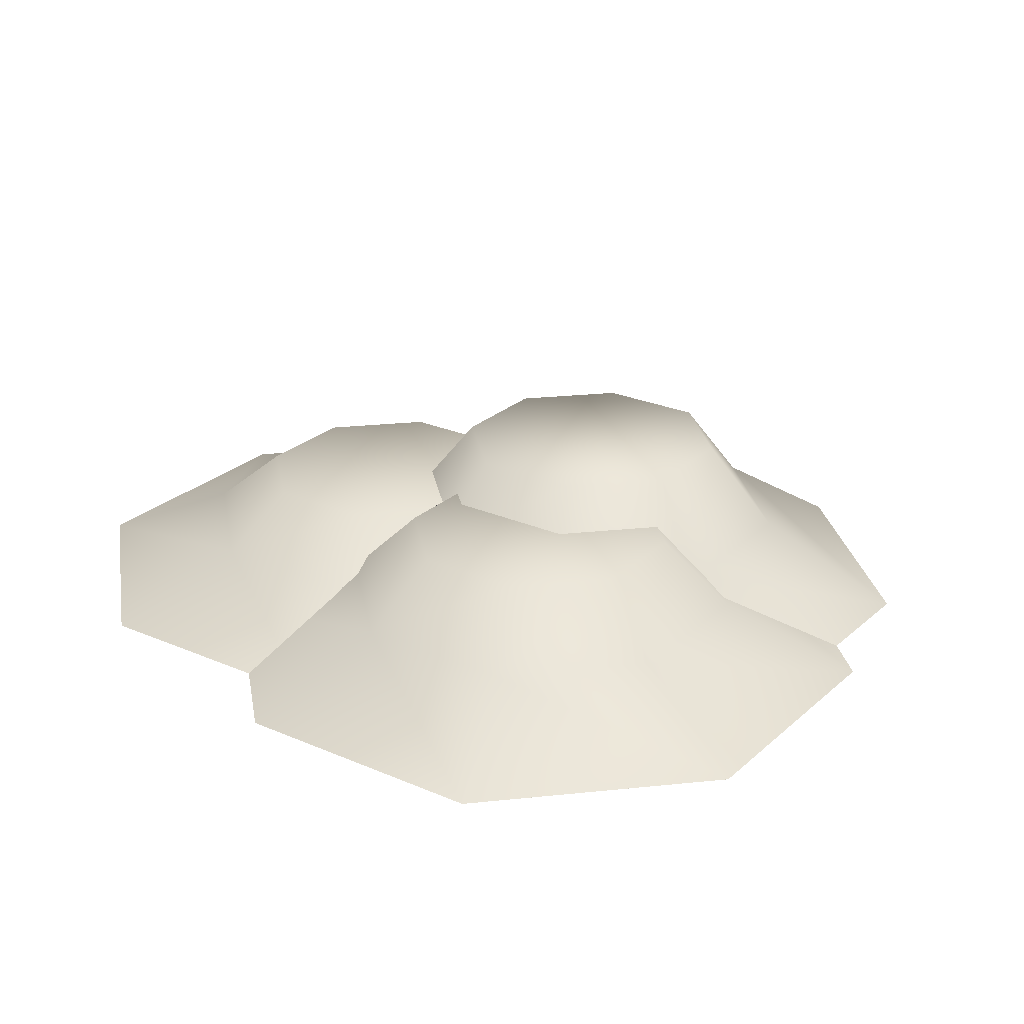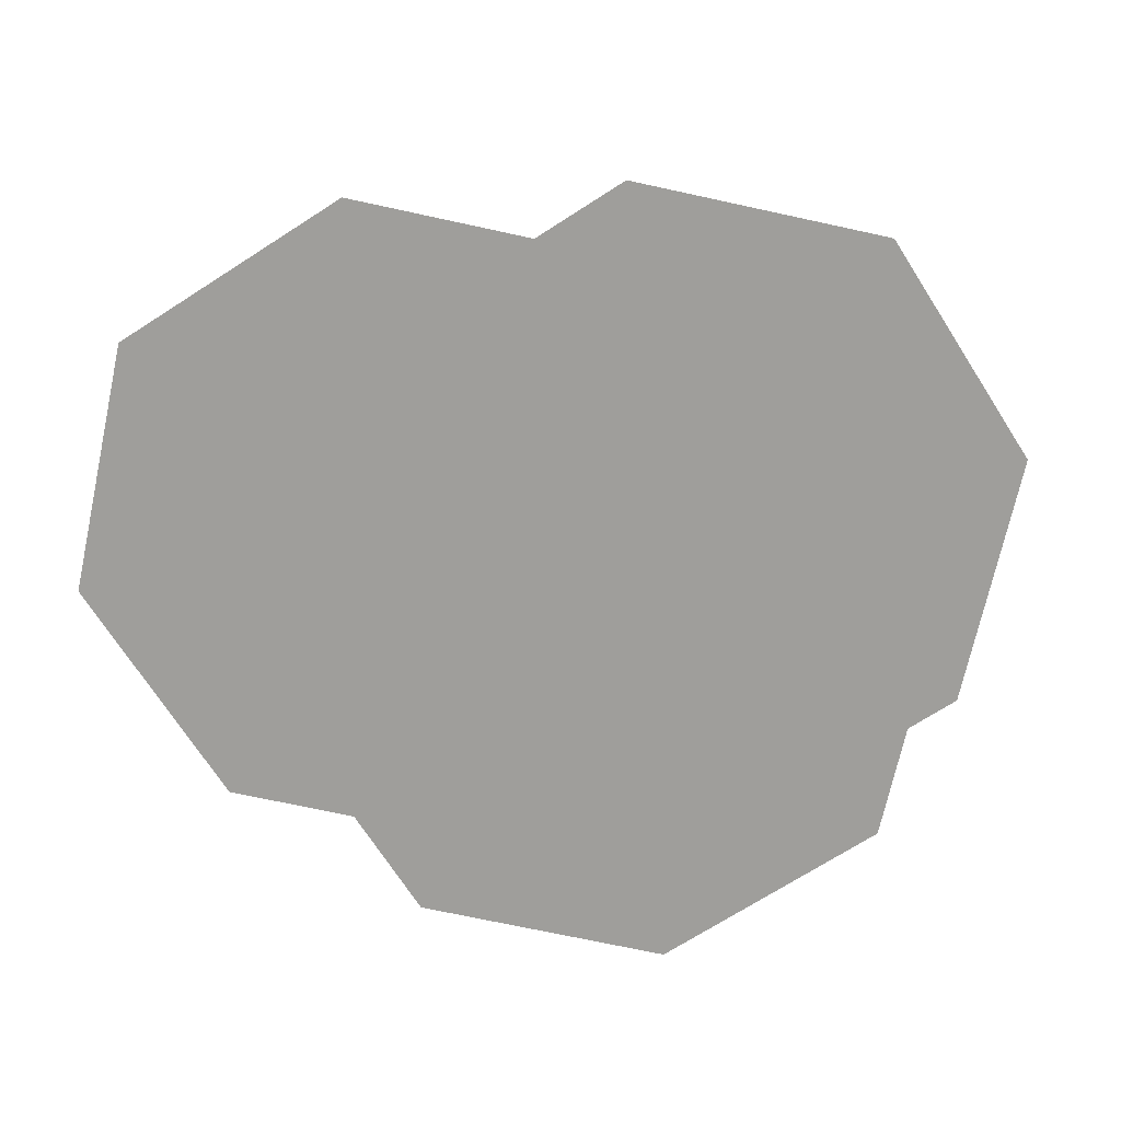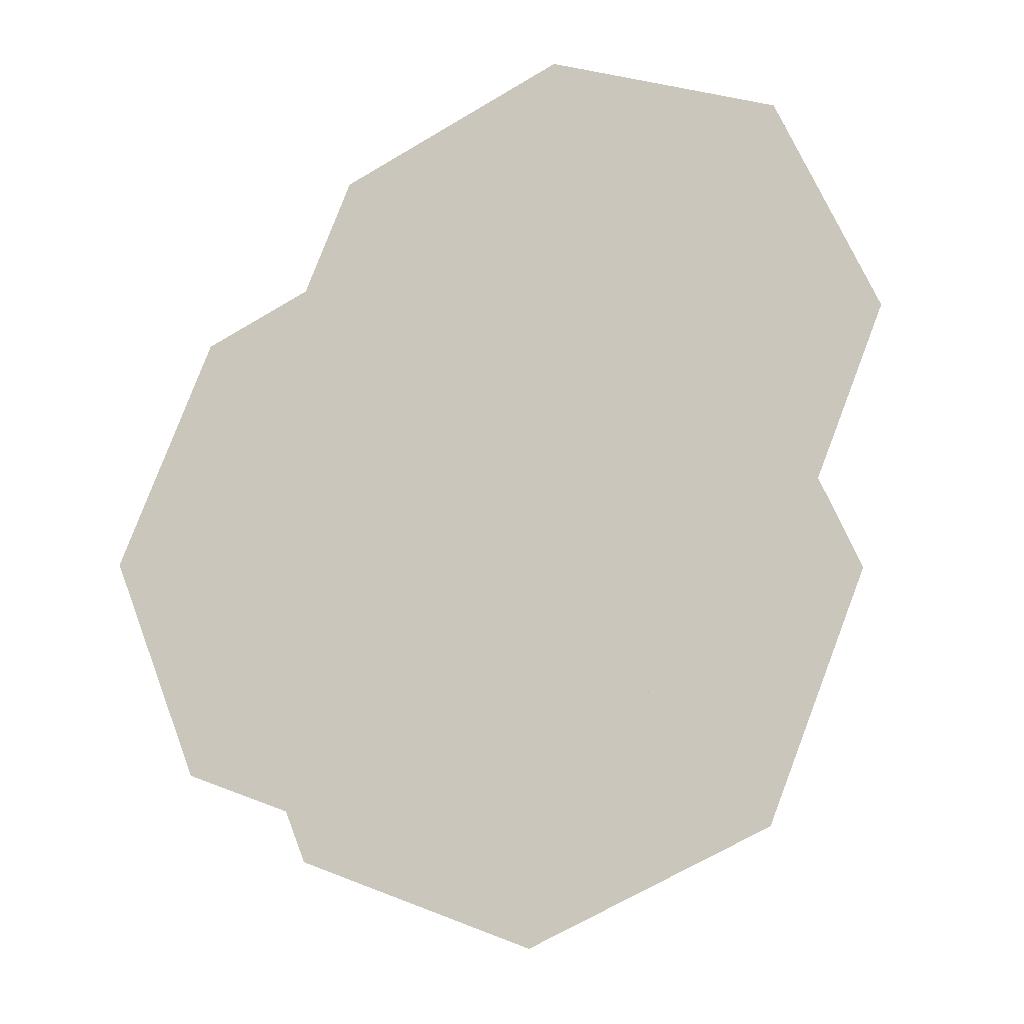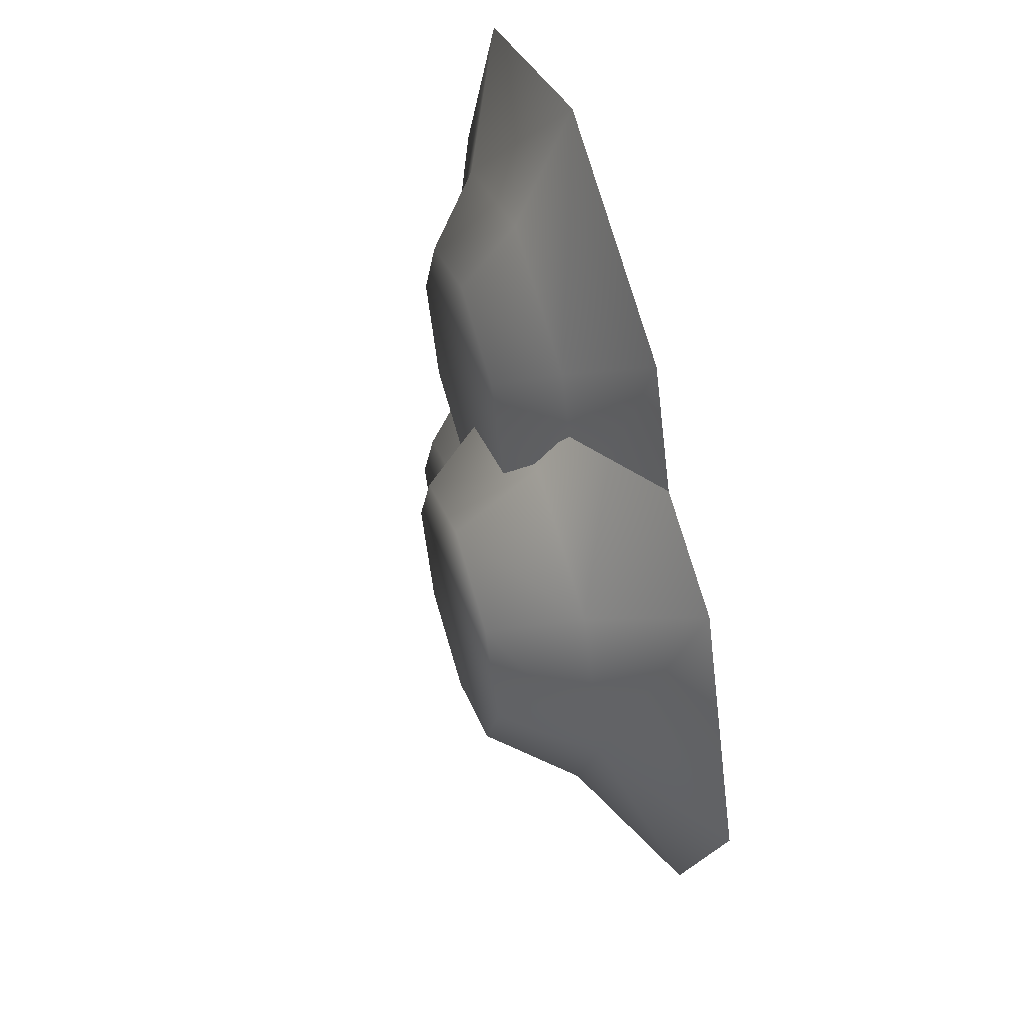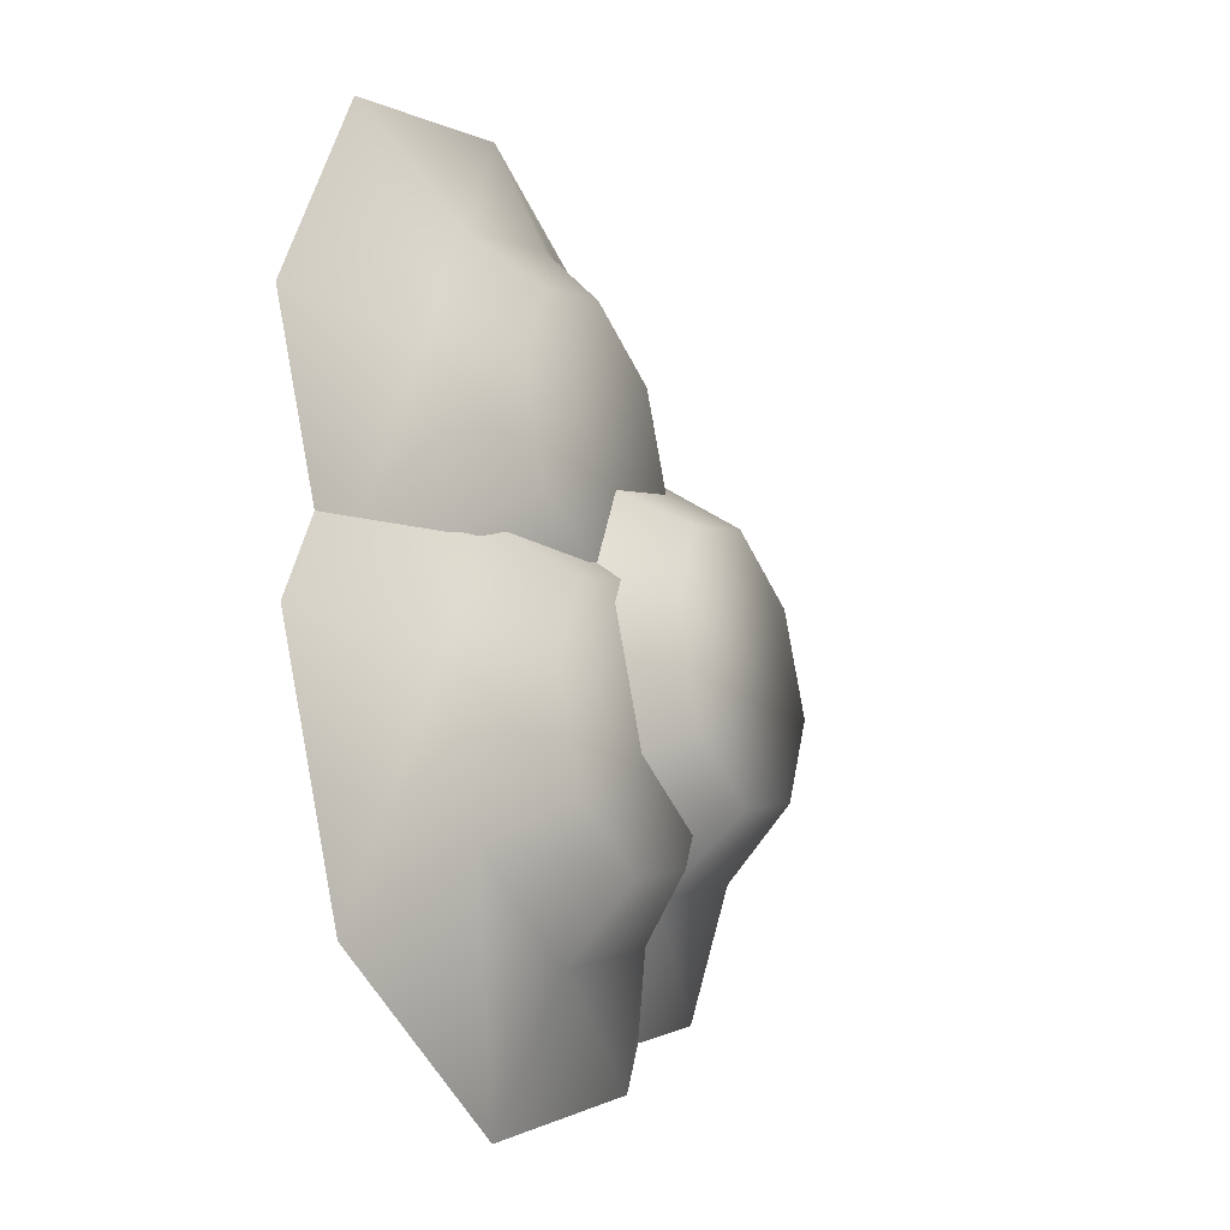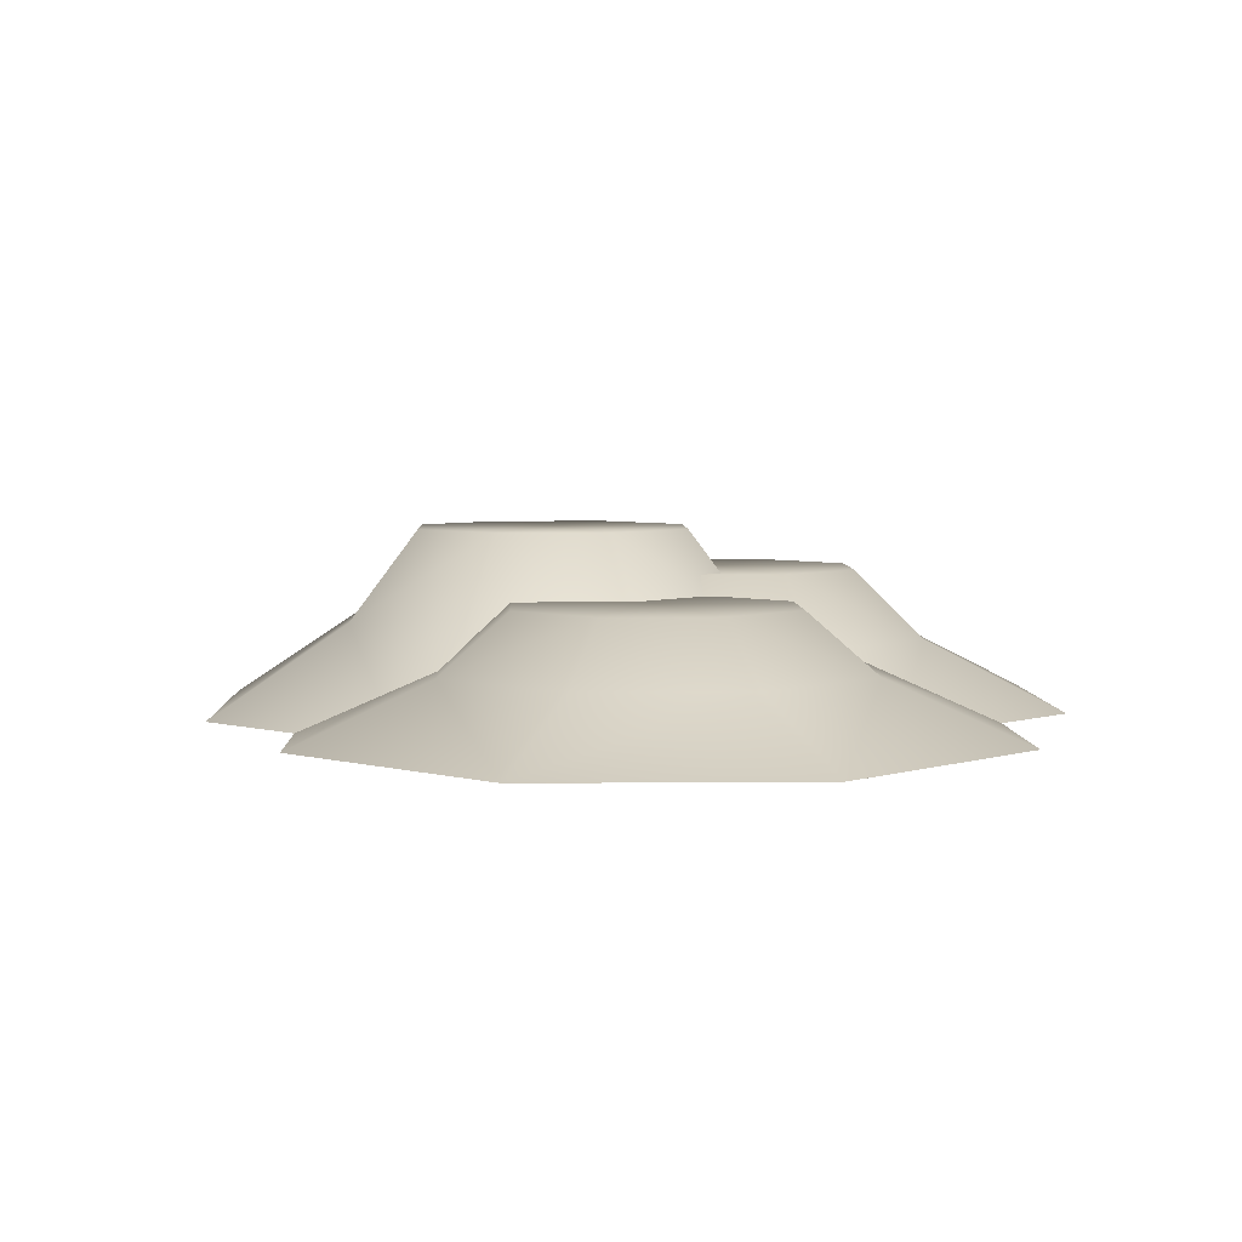
<metadata>
{"format":"obj","ext":"obj","renderer":"f3d","projection":"perspective","resolution":1024,"background":"white","views":[{"elev":25.1,"azim":147.8,"up":"+Y"},{"elev":-70.8,"azim":100.2,"up":"+Y"},{"elev":-19.3,"azim":21.5,"up":"+Z"},{"elev":52.3,"azim":-107.9,"up":"+Z"},{"elev":-25.1,"azim":117.1,"up":"+Z"},{"elev":4.6,"azim":20.7,"up":"+Y"}]}
</metadata>
<code>
g snow-pile
v 0.3033 0 -0.04033 1 1 1
v 0.1862 0 -0.3232 1 1 1
v 0.1862 0 0.2425 1 1 1
v -0.09665 0 0.3597 1 1 1
v -0.09665 0 -0.4403 1 1 1
v -0.3795 0 0.2425 1 1 1
v -0.3795 0 -0.3232 1 1 1
v -0.4967 0 -0.04033 1 1 1
v 0.06335 0.2 -0.04033 1 1 1
v 0.01648 0.2 0.07281 1 1 1
v 0.01648 0.2 -0.1535 1 1 1
v -0.09665 0.2 -0.2003 1 1 1
v -0.09665 0.2 0.1197 1 1 1
v -0.2098 0.2 -0.1535 1 1 1
v -0.2098 0.2 0.07281 1 1 1
v -0.2567 0.2 -0.04033 1 1 1
v 0.1433 0.1 -0.04033 1 1 1
v 0.07305 0.1 0.1294 1 1 1
v -0.2664 0.1 -0.21 1 1 1
v -0.3367 0.1 -0.04033 1 1 1
v -0.09665 0.1 -0.2803 1 1 1
v -0.09665 0.1 0.1997 1 1 1
v 0.07305 0.1 -0.21 1 1 1
v -0.2664 0.1 0.1294 1 1 1
v 0.4597 0 -0.1568 1 1 1
v 0.3426 0 -0.4397 1 1 1
v 0.3426 0 0.126 1 1 1
v 0.05972 0 0.2432 1 1 1
v 0.05972 0 -0.5568 1 1 1
v -0.2231 0 0.126 1 1 1
v -0.2231 0 -0.4397 1 1 1
v -0.3403 0 -0.1568 1 1 1
v 0.2197 0.1521 -0.1568 1 1 1
v 0.1729 0.1521 -0.0437 1 1 1
v 0.1729 0.1521 -0.27 1 1 1
v 0.05972 0.1521 -0.3168 1 1 1
v 0.05972 0.1521 0.003164 1 1 1
v -0.05342 0.1521 -0.27 1 1 1
v -0.05342 0.1521 -0.0437 1 1 1
v -0.1003 0.1521 -0.1568 1 1 1
v 0.2997 0.07605 -0.1568 1 1 1
v 0.2294 0.07605 0.01287 1 1 1
v -0.11 0.07605 -0.3265 1 1 1
v -0.1803 0.07605 -0.1568 1 1 1
v 0.05972 0.07605 -0.3968 1 1 1
v 0.05972 0.07605 0.08316 1 1 1
v 0.2294 0.07605 -0.3265 1 1 1
v -0.11 0.07605 0.01287 1 1 1
v 0.4967 0 0.1568 1 1 1
v 0.3795 0 -0.126 1 1 1
v 0.3795 0 0.4397 1 1 1
v 0.09665 0 0.5568 1 1 1
v 0.09665 0 -0.2432 1 1 1
v -0.1862 0 0.4397 1 1 1
v -0.1862 0 -0.126 1 1 1
v -0.3033 0 0.1568 1 1 1
v 0.2567 0.13 0.1568 1 1 1
v 0.2098 0.13 0.27 1 1 1
v 0.2098 0.13 0.0437 1 1 1
v 0.09665 0.13 -0.003164 1 1 1
v 0.09665 0.13 0.3168 1 1 1
v -0.01648 0.13 0.0437 1 1 1
v -0.01648 0.13 0.27 1 1 1
v -0.06335 0.13 0.1568 1 1 1
v 0.3367 0.065 0.1568 1 1 1
v 0.2664 0.065 0.3265 1 1 1
v -0.07305 0.065 -0.01287 1 1 1
v -0.1433 0.065 0.1568 1 1 1
v 0.09665 0.065 -0.08316 1 1 1
v 0.09665 0.065 0.3968 1 1 1
v 0.2664 0.065 -0.01287 1 1 1
v -0.07305 0.065 0.3265 1 1 1
f 3 2 1
f 2 3 4
f 2 4 5
f 5 4 6
f 5 6 7
f 7 6 8
f 11 10 9
f 10 11 12
f 10 12 13
f 13 12 14
f 13 14 15
f 15 14 16
f 10 17 9
f 17 10 18
f 7 20 19
f 20 7 8
f 7 21 5
f 21 7 19
f 18 4 3
f 4 18 22
f 5 23 2
f 23 5 21
f 24 4 22
f 4 24 6
f 20 6 24
f 6 20 8
f 2 17 1
f 17 2 23
f 17 3 1
f 3 17 18
f 20 14 19
f 14 20 16
f 20 15 16
f 15 20 24
f 14 21 19
f 21 14 12
f 13 24 22
f 24 13 15
f 11 17 23
f 17 11 9
f 10 22 18
f 22 10 13
f 12 23 21
f 23 12 11
f 27 26 25
f 26 27 28
f 26 28 29
f 29 28 30
f 29 30 31
f 31 30 32
f 35 34 33
f 34 35 36
f 34 36 37
f 37 36 38
f 37 38 39
f 39 38 40
f 34 41 33
f 41 34 42
f 31 44 43
f 44 31 32
f 31 45 29
f 45 31 43
f 42 28 27
f 28 42 46
f 29 47 26
f 47 29 45
f 48 28 46
f 28 48 30
f 44 30 48
f 30 44 32
f 26 41 25
f 41 26 47
f 41 27 25
f 27 41 42
f 44 38 43
f 38 44 40
f 44 39 40
f 39 44 48
f 38 45 43
f 45 38 36
f 37 48 46
f 48 37 39
f 35 41 47
f 41 35 33
f 34 46 42
f 46 34 37
f 36 47 45
f 47 36 35
f 51 50 49
f 50 51 52
f 50 52 53
f 53 52 54
f 53 54 55
f 55 54 56
f 59 58 57
f 58 59 60
f 58 60 61
f 61 60 62
f 61 62 63
f 63 62 64
f 58 65 57
f 65 58 66
f 55 68 67
f 68 55 56
f 55 69 53
f 69 55 67
f 66 52 51
f 52 66 70
f 53 71 50
f 71 53 69
f 72 52 70
f 52 72 54
f 68 54 72
f 54 68 56
f 50 65 49
f 65 50 71
f 65 51 49
f 51 65 66
f 68 62 67
f 62 68 64
f 68 63 64
f 63 68 72
f 62 69 67
f 69 62 60
f 61 72 70
f 72 61 63
f 59 65 71
f 65 59 57
f 58 70 66
f 70 58 61
f 60 71 69
f 71 60 59
g snow-pile
f 3 2 1
f 2 3 4
f 2 4 5
f 5 4 6
f 5 6 7
f 7 6 8
f 11 10 9
f 10 11 12
f 10 12 13
f 13 12 14
f 13 14 15
f 15 14 16
f 10 17 9
f 17 10 18
f 7 20 19
f 20 7 8
f 7 21 5
f 21 7 19
f 18 4 3
f 4 18 22
f 5 23 2
f 23 5 21
f 24 4 22
f 4 24 6
f 20 6 24
f 6 20 8
f 2 17 1
f 17 2 23
f 17 3 1
f 3 17 18
f 20 14 19
f 14 20 16
f 20 15 16
f 15 20 24
f 14 21 19
f 21 14 12
f 13 24 22
f 24 13 15
f 11 17 23
f 17 11 9
f 10 22 18
f 22 10 13
f 12 23 21
f 23 12 11
f 27 26 25
f 26 27 28
f 26 28 29
f 29 28 30
f 29 30 31
f 31 30 32
f 35 34 33
f 34 35 36
f 34 36 37
f 37 36 38
f 37 38 39
f 39 38 40
f 34 41 33
f 41 34 42
f 31 44 43
f 44 31 32
f 31 45 29
f 45 31 43
f 42 28 27
f 28 42 46
f 29 47 26
f 47 29 45
f 48 28 46
f 28 48 30
f 44 30 48
f 30 44 32
f 26 41 25
f 41 26 47
f 41 27 25
f 27 41 42
f 44 38 43
f 38 44 40
f 44 39 40
f 39 44 48
f 38 45 43
f 45 38 36
f 37 48 46
f 48 37 39
f 35 41 47
f 41 35 33
f 34 46 42
f 46 34 37
f 36 47 45
f 47 36 35
f 51 50 49
f 50 51 52
f 50 52 53
f 53 52 54
f 53 54 55
f 55 54 56
f 59 58 57
f 58 59 60
f 58 60 61
f 61 60 62
f 61 62 63
f 63 62 64
f 58 65 57
f 65 58 66
f 55 68 67
f 68 55 56
f 55 69 53
f 69 55 67
f 66 52 51
f 52 66 70
f 53 71 50
f 71 53 69
f 72 52 70
f 52 72 54
f 68 54 72
f 54 68 56
f 50 65 49
f 65 50 71
f 65 51 49
f 51 65 66
f 68 62 67
f 62 68 64
f 68 63 64
f 63 68 72
f 62 69 67
f 69 62 60
f 61 72 70
f 72 61 63
f 59 65 71
f 65 59 57
f 58 70 66
f 70 58 61
f 60 71 69
f 71 60 59

</code>
